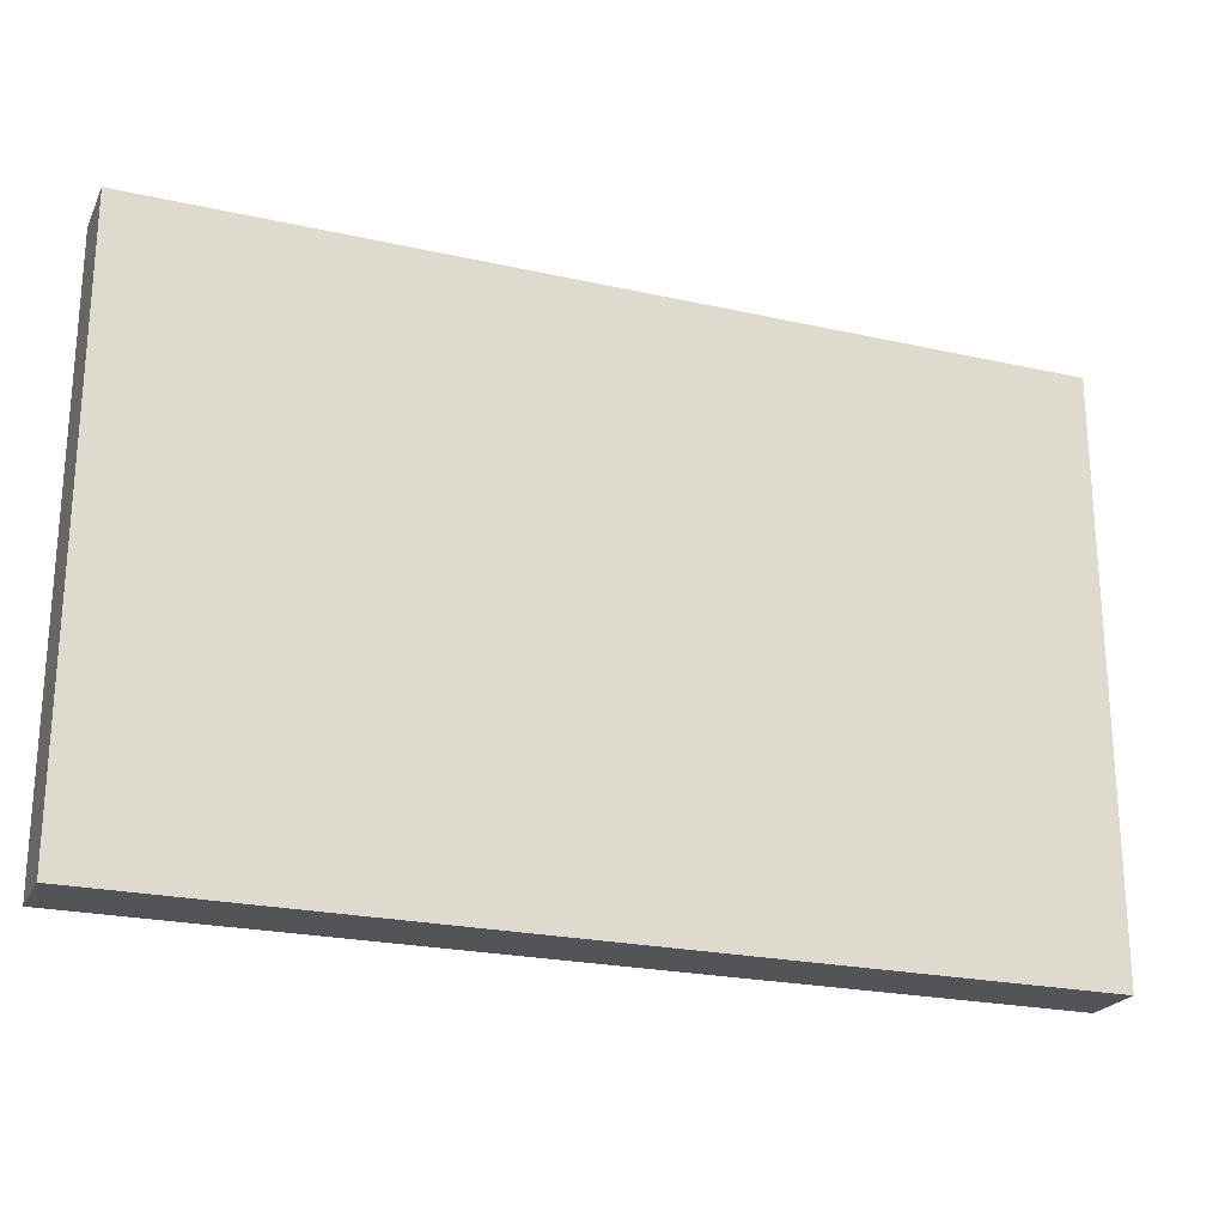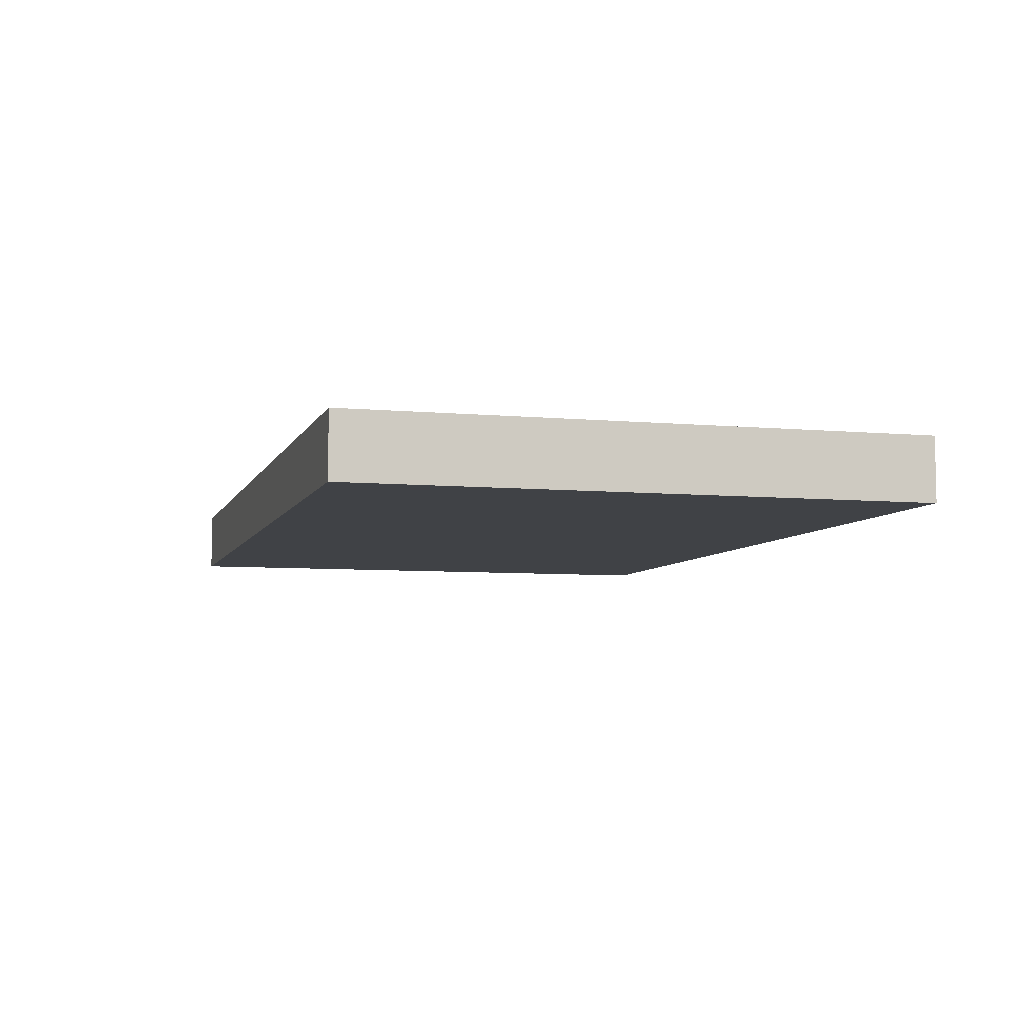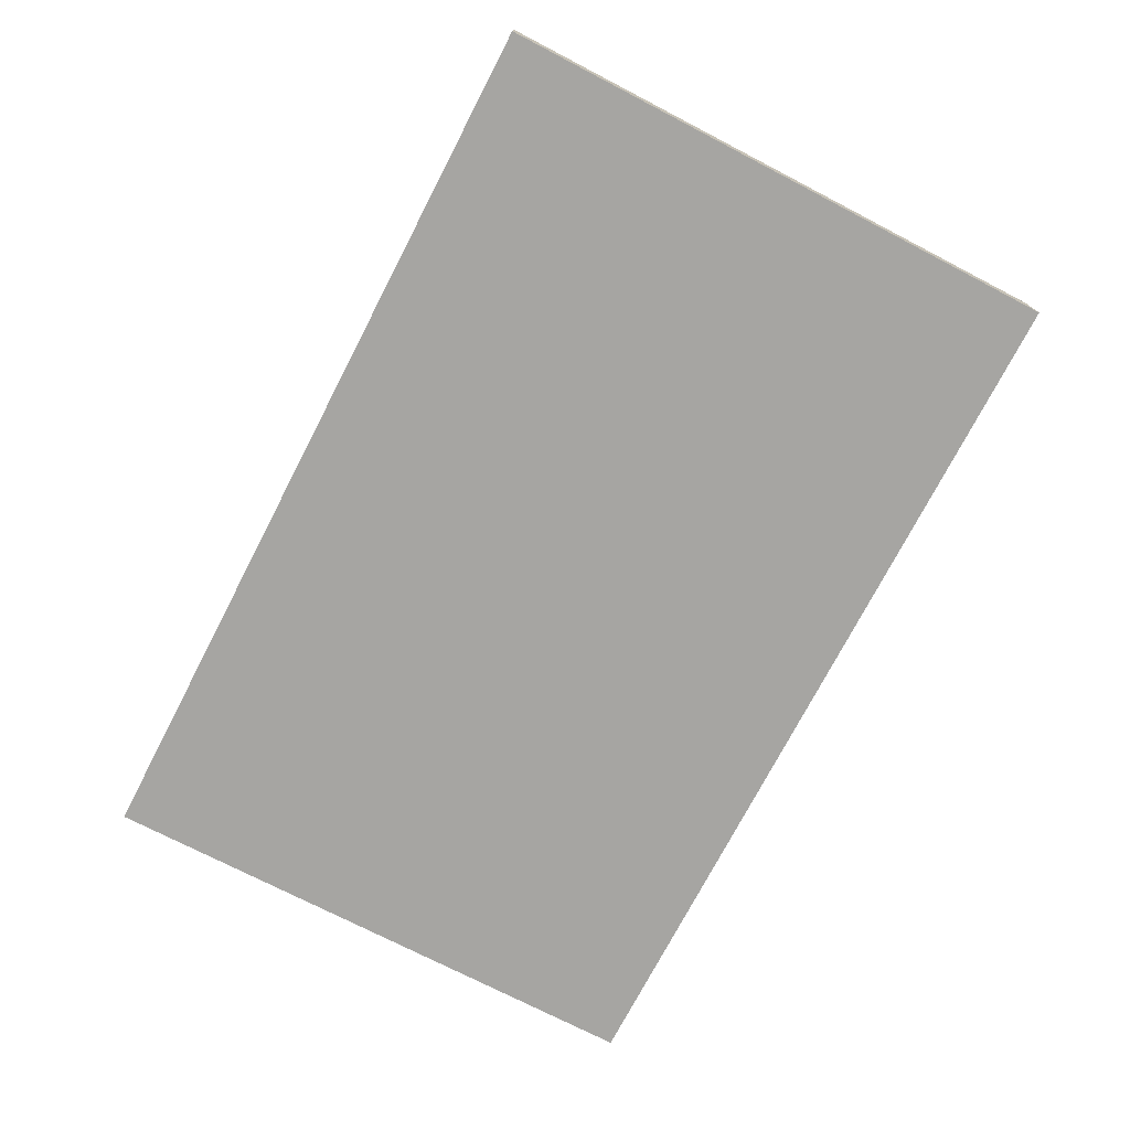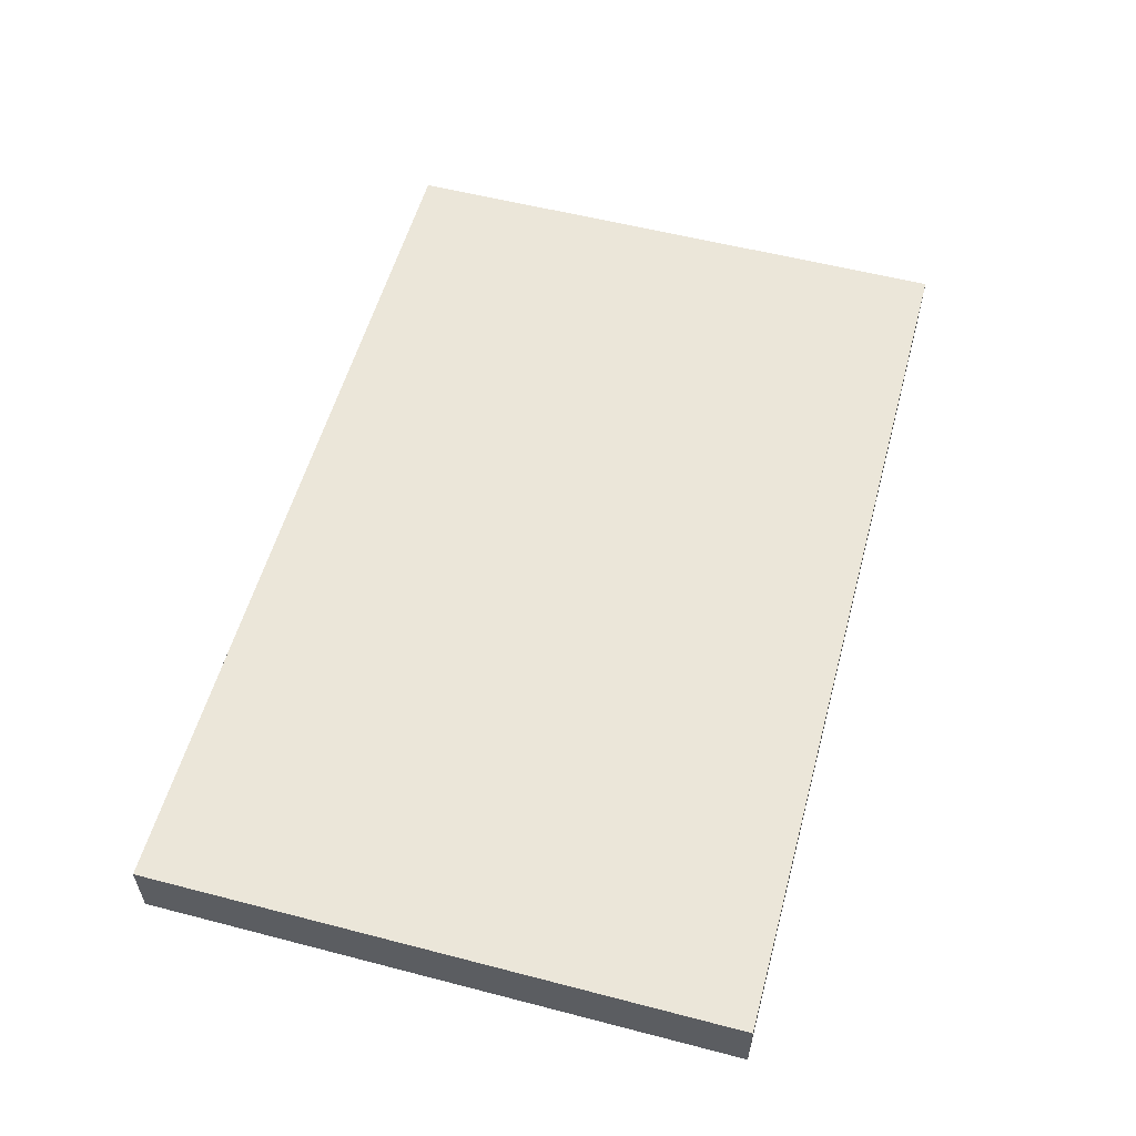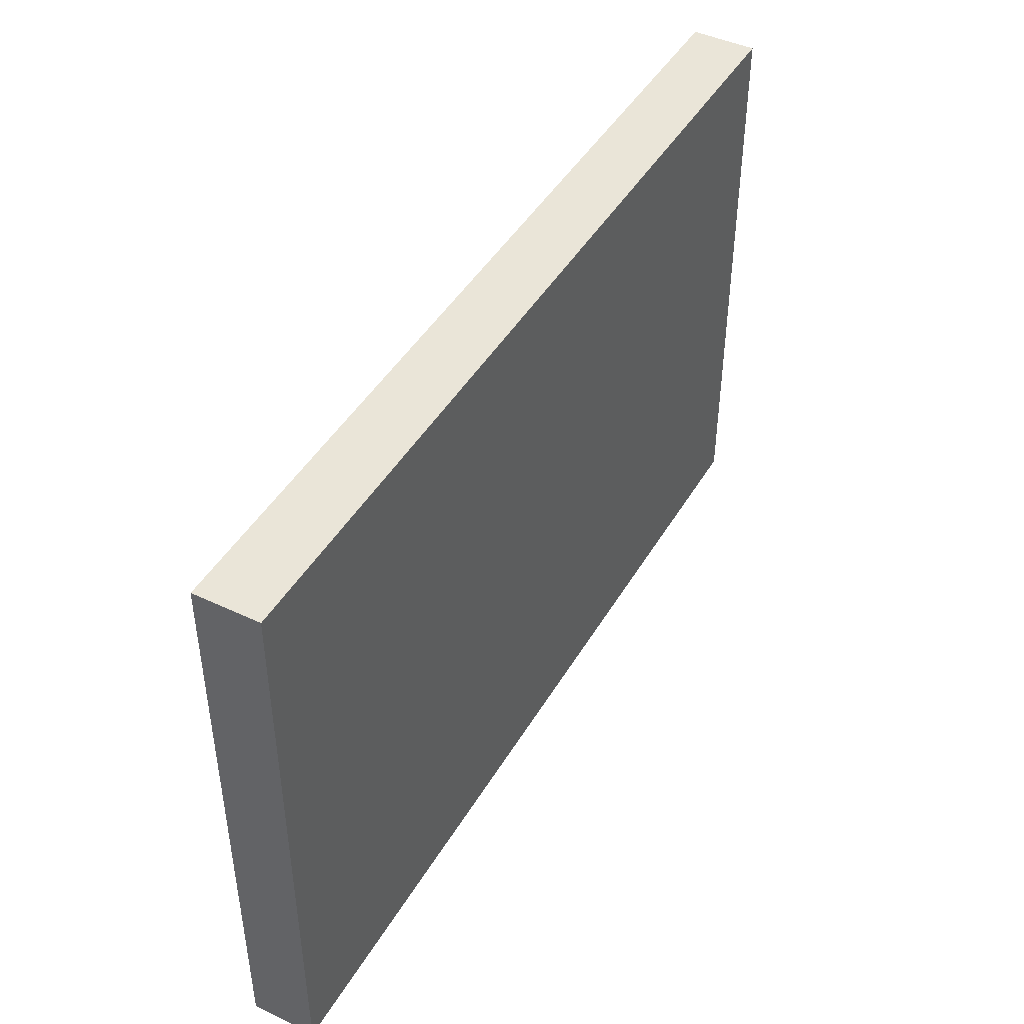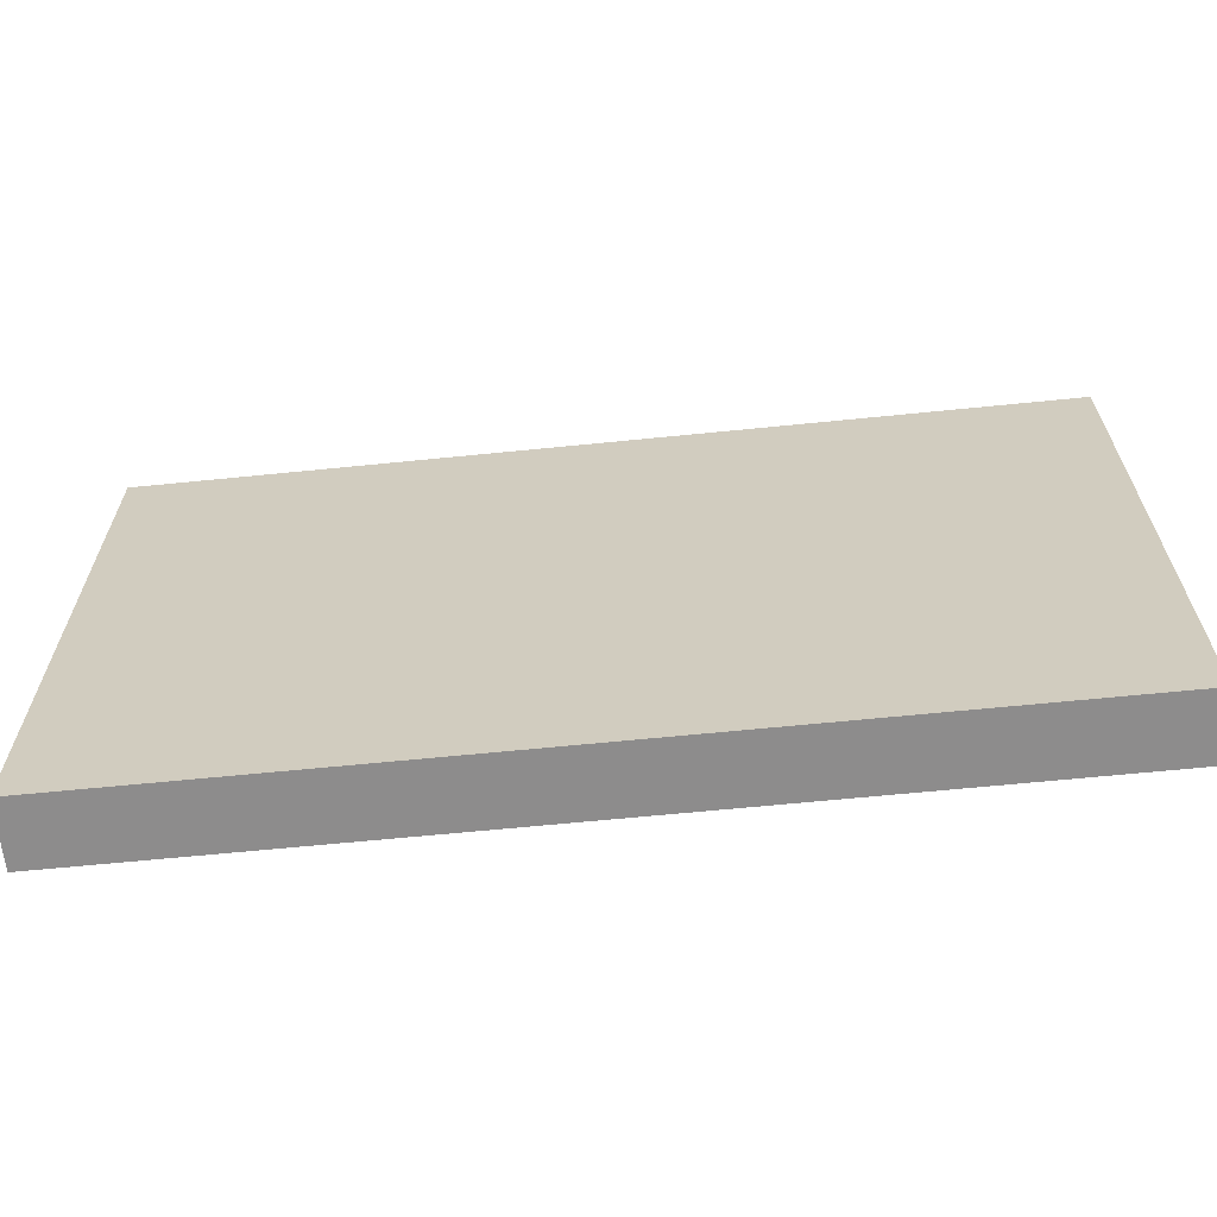
<metadata>
{"format":"obj","ext":"obj","renderer":"f3d","projection":"perspective","resolution":1024,"background":"white","views":[{"elev":-23.0,"azim":-20.9,"up":"+Z"},{"elev":-6.5,"azim":74.4,"up":"+Y"},{"elev":-73.8,"azim":-117.4,"up":"+Y"},{"elev":56.1,"azim":105.2,"up":"+Y"},{"elev":44.8,"azim":-61.2,"up":"+Z"},{"elev":-64.3,"azim":5.8,"up":"+Z"}]}
</metadata>
<code>
g Bogan_card
v -28 26 18
v -28 26 14
v -28 26 -14
v -28 26 -18
v -28 30 18
v -28 30 14
v -28 30 -14
v -28 30 -18
v 28 26 18
v 28 26 14
v 28 26 -14
v 28 26 -18
v 28 30 18
v 28 30 14
v 28 30 -14
v 28 30 -18
v -28 26 18
v -28 30 18
v -24 26 18
v -24 30 18
v 24 26 18
v 24 30 18
v 28 26 18
v 28 30 18
v -28 26 -18
v -28 30 -18
v -24 26 -18
v -24 30 -18
v 24 26 -18
v 24 30 -18
v 28 26 -18
v 28 30 -18
v -28 26 18
v -24 26 18
v 24 26 18
v 28 26 18
v -28 26 14
v -24 26 14
v 24 26 14
v 28 26 14
v -28 26 -14
v -24 26 -14
v 24 26 -14
v 28 26 -14
v -28 26 -18
v -24 26 -18
v 24 26 -18
v 28 26 -18
v -28 30 18
v -24 30 18
v 24 30 18
v 28 30 18
v -28 30 14
v -24 30 14
v 4 30 14
v 24 30 14
v 28 30 14
v 6 30 10
v 10 30 10
v 14 30 10
v 18 30 10
v 22 30 10
v 26 30 10
v 6 30 6
v 10 30 6
v 14 30 6
v 18 30 6
v 22 30 6
v 26 30 6
v -23 30 3
v -19 30 3
v -18 30 3
v -14 30 3
v -13 30 3
v -9 30 3
v -8 30 3
v -7 30 3
v -5 30 3
v -4 30 3
v -3 30 3
v -2 30 3
v 2 30 3
v 3 30 3
v -22 30 2
v -20 30 2
v -17 30 2
v -15 30 2
v -12 30 2
v -10 30 2
v 1 30 2
v 2 30 2
v 6 30 2
v 10 30 2
v 14 30 2
v 18 30 2
v 22 30 2
v 26 30 2
v -11 30 1
v -10 30 1
v -7 30 1
v -5 30 1
v 0 30 1
v 1 30 1
v 2 30 1
v -22 30 -0
v -20 30 -0
v -11 30 -0
v -9 30 -0
v -7 30 -0
v -5 30 -0
v -1 30 -0
v 0 30 -0
v 1 30 -0
v -22 30 -1
v -21 30 -1
v -20 30 -1
v -19 30 -1
v -2 30 -1
v -1 30 -1
v 0 30 -1
v -22 30 -2
v -21 30 -2
v -17 30 -2
v -15 30 -2
v -12 30 -2
v -9 30 -2
v -8 30 -2
v -7 30 -2
v -5 30 -2
v -4 30 -2
v -2 30 -2
v -1 30 -2
v 6 30 -2
v 10 30 -2
v 14 30 -2
v 18 30 -2
v 22 30 -2
v 26 30 -2
v -23 30 -3
v -20 30 -3
v -18 30 -3
v -14 30 -3
v -13 30 -3
v -9 30 -3
v -7 30 -3
v -5 30 -3
v -3 30 -3
v -2 30 -3
v 2 30 -3
v 3 30 -3
v 6 30 -6
v 10 30 -6
v 14 30 -6
v 18 30 -6
v 22 30 -6
v 26 30 -6
v 6 30 -10
v 10 30 -10
v 14 30 -10
v 18 30 -10
v 22 30 -10
v 26 30 -10
v -28 30 -14
v -24 30 -14
v 4 30 -14
v 24 30 -14
v 28 30 -14
v -28 30 -18
v -24 30 -18
v 24 30 -18
v 28 30 -18
f 5 2 1
f 6 3 2
f 6 2 5
f 7 4 3
f 7 3 6
f 8 4 7
f 9 10 13
f 10 11 14
f 13 10 14
f 11 12 15
f 14 11 15
f 15 12 16
f 19 18 17
f 20 18 19
f 21 20 19
f 22 20 21
f 23 22 21
f 24 22 23
f 25 26 27
f 27 26 28
f 27 28 29
f 29 28 30
f 29 30 31
f 31 30 32
f 37 34 33
f 38 35 34
f 38 34 37
f 39 36 35
f 39 35 38
f 40 36 39
f 41 38 37
f 41 39 38
f 41 40 39
f 42 40 41
f 43 40 42
f 44 40 43
f 45 42 41
f 46 43 42
f 46 42 45
f 47 44 43
f 47 43 46
f 48 44 47
f 49 50 53
f 50 51 54
f 53 50 54
f 54 51 55
f 51 52 56
f 55 51 56
f 56 52 57
f 55 56 58
f 56 57 58
f 58 57 59
f 59 57 60
f 60 57 61
f 61 57 62
f 62 57 63
f 55 58 64
f 58 59 64
f 59 60 65
f 64 59 65
f 60 61 66
f 65 60 66
f 61 62 67
f 66 61 67
f 62 63 68
f 67 62 68
f 63 57 69
f 68 63 69
f 54 55 70
f 70 55 71
f 71 55 72
f 72 55 73
f 73 55 74
f 74 55 75
f 75 55 76
f 76 55 77
f 77 55 78
f 78 55 79
f 79 55 80
f 80 55 81
f 81 55 82
f 82 55 83
f 70 71 84
f 84 71 85
f 72 73 86
f 86 73 87
f 74 75 88
f 88 75 89
f 81 82 90
f 82 83 91
f 90 82 91
f 55 64 92
f 64 65 92
f 65 66 93
f 92 65 93
f 66 67 94
f 93 66 94
f 67 68 95
f 94 67 95
f 68 69 96
f 95 68 96
f 69 57 97
f 96 69 97
f 88 89 98
f 89 75 99
f 98 89 99
f 76 77 100
f 77 78 100
f 78 79 101
f 100 78 101
f 81 90 102
f 90 91 103
f 102 90 103
f 91 83 104
f 103 91 104
f 70 84 105
f 84 85 105
f 85 71 106
f 105 85 106
f 98 99 107
f 88 98 107
f 75 76 108
f 107 99 108
f 99 75 108
f 100 101 109
f 76 100 109
f 101 79 110
f 109 101 110
f 81 102 111
f 102 103 112
f 111 102 112
f 103 104 113
f 112 103 113
f 70 105 114
f 105 106 114
f 114 106 115
f 106 71 116
f 115 106 116
f 71 72 117
f 116 71 117
f 81 111 118
f 80 81 118
f 111 112 119
f 118 111 119
f 112 113 120
f 119 112 120
f 114 115 121
f 70 114 121
f 115 116 122
f 121 115 122
f 72 86 123
f 86 87 123
f 87 73 124
f 123 87 124
f 88 107 125
f 107 108 125
f 74 88 125
f 108 76 126
f 125 108 126
f 76 109 127
f 126 76 127
f 109 110 128
f 127 109 128
f 110 79 129
f 128 110 129
f 79 80 130
f 129 79 130
f 118 119 131
f 80 118 131
f 119 120 132
f 131 119 132
f 92 93 133
f 55 92 133
f 93 94 134
f 133 93 134
f 94 95 135
f 134 94 135
f 95 96 136
f 135 95 136
f 96 97 137
f 136 96 137
f 97 57 138
f 137 97 138
f 54 70 139
f 70 121 139
f 121 122 139
f 116 117 140
f 139 122 140
f 122 116 140
f 117 72 141
f 140 117 141
f 72 123 141
f 123 124 141
f 73 74 142
f 141 124 142
f 124 73 142
f 74 125 143
f 142 74 143
f 125 126 143
f 127 128 144
f 143 126 144
f 126 127 144
f 128 129 145
f 144 128 145
f 129 130 146
f 145 129 146
f 80 131 147
f 146 130 147
f 130 80 147
f 131 132 148
f 147 131 148
f 132 120 149
f 148 132 149
f 113 104 149
f 120 113 149
f 104 83 149
f 83 55 150
f 149 83 150
f 55 133 151
f 133 134 151
f 134 135 152
f 151 134 152
f 135 136 153
f 152 135 153
f 136 137 154
f 153 136 154
f 137 138 155
f 154 137 155
f 138 57 156
f 155 138 156
f 55 151 157
f 151 152 157
f 152 153 158
f 157 152 158
f 153 154 159
f 158 153 159
f 154 155 160
f 159 154 160
f 155 156 161
f 160 155 161
f 156 57 162
f 161 156 162
f 53 54 163
f 147 148 164
f 163 54 164
f 139 140 164
f 142 143 164
f 143 144 164
f 145 146 164
f 54 139 164
f 141 142 164
f 144 145 164
f 146 147 164
f 140 141 164
f 149 150 164
f 148 149 164
f 160 161 165
f 164 150 165
f 150 55 165
f 158 159 165
f 157 158 165
f 159 160 165
f 55 157 165
f 161 162 165
f 165 162 166
f 162 57 167
f 166 162 167
f 163 164 168
f 165 166 169
f 168 164 169
f 164 165 169
f 166 167 170
f 169 166 170
f 170 167 171

</code>
